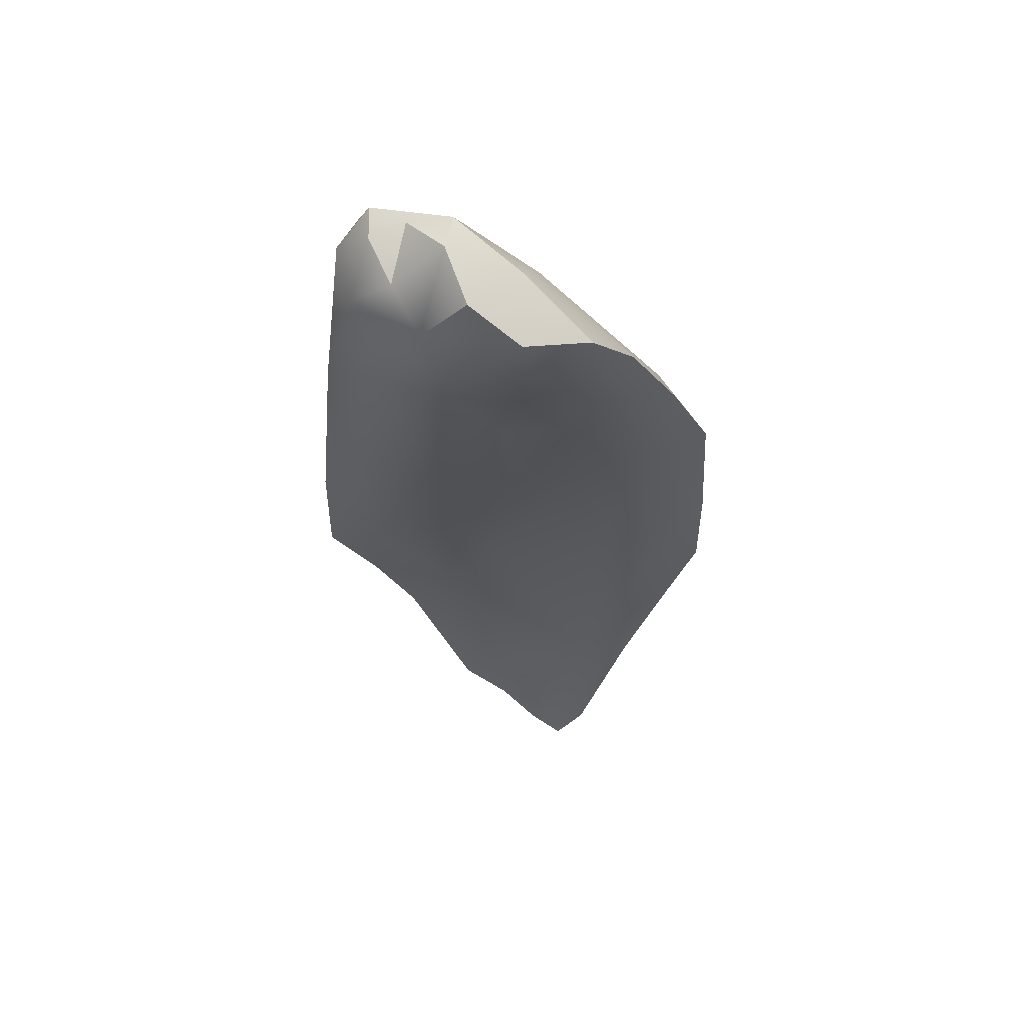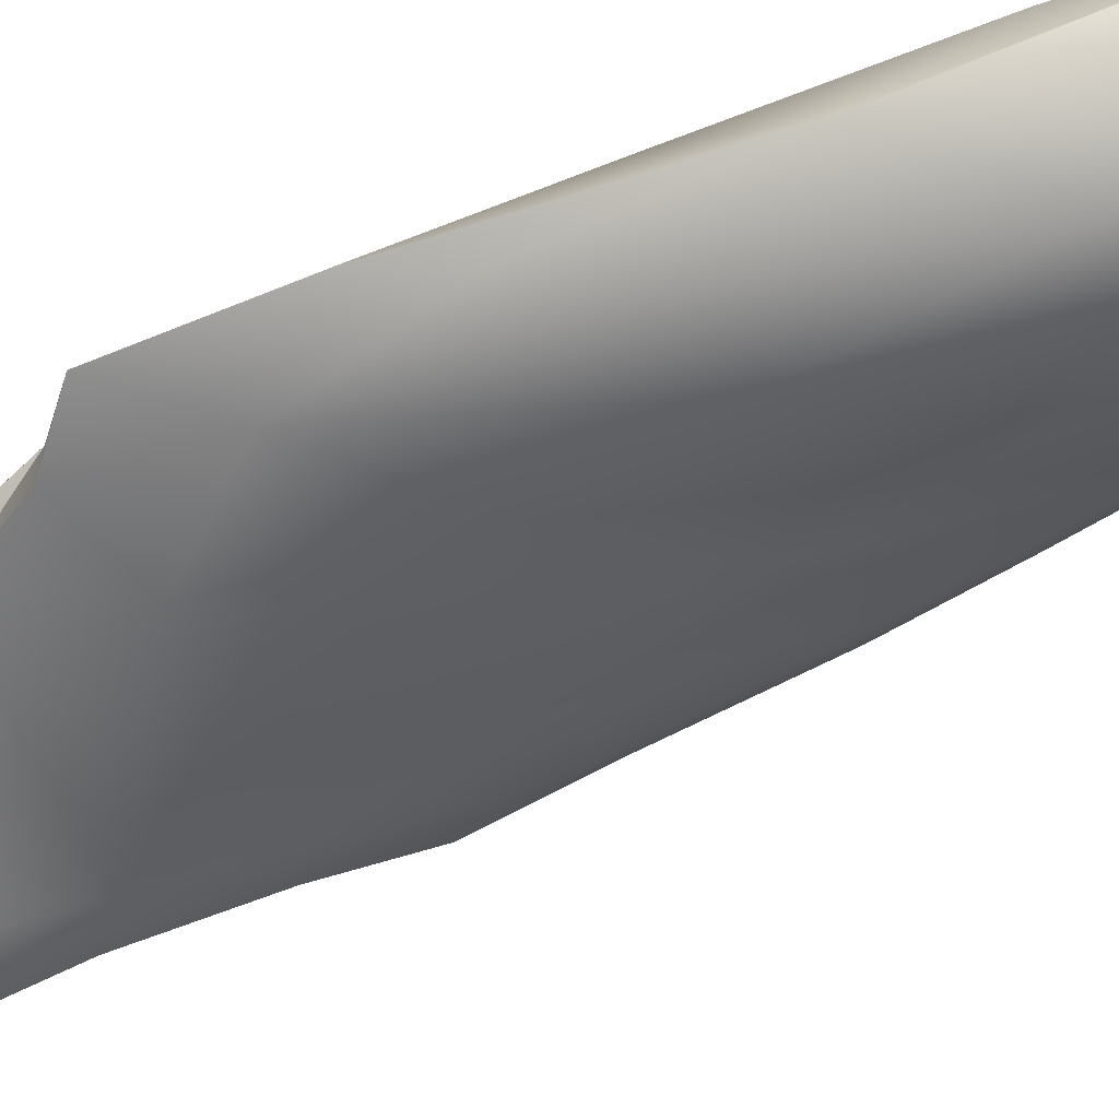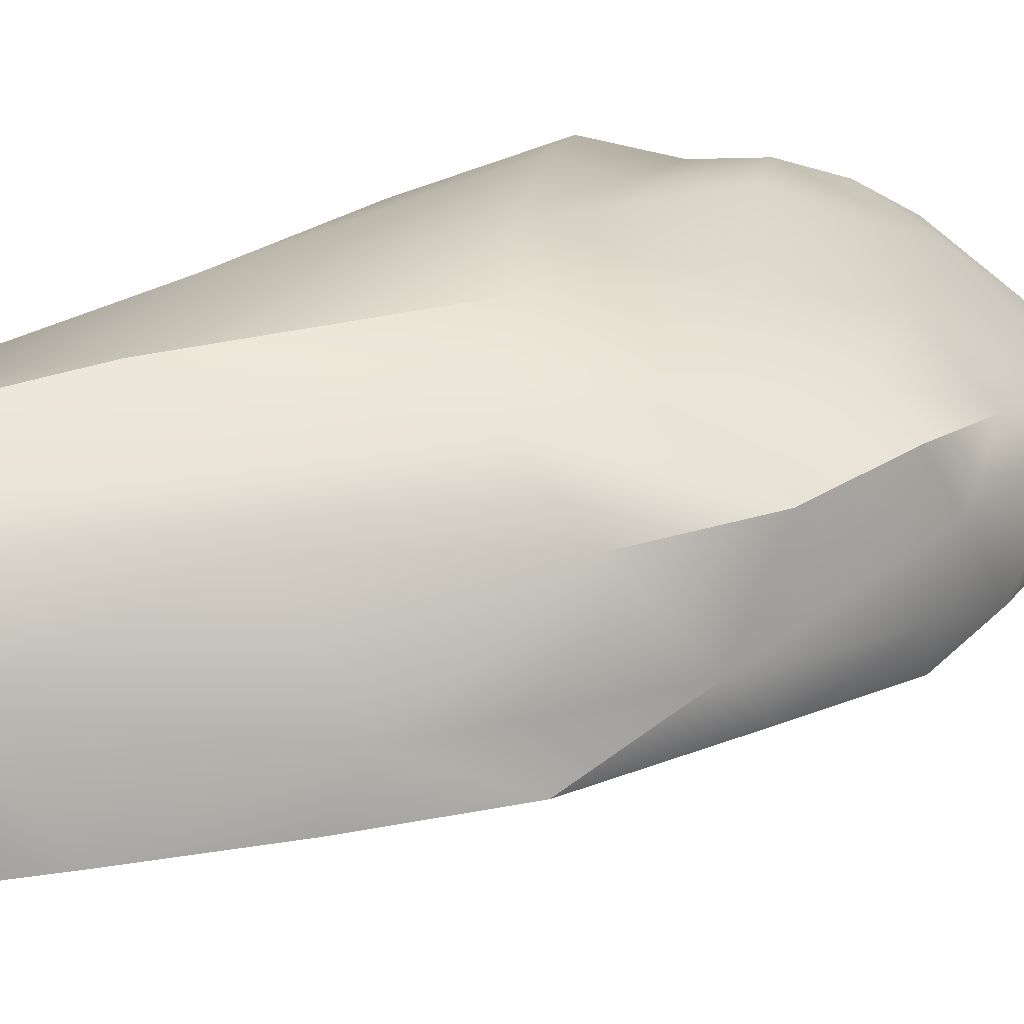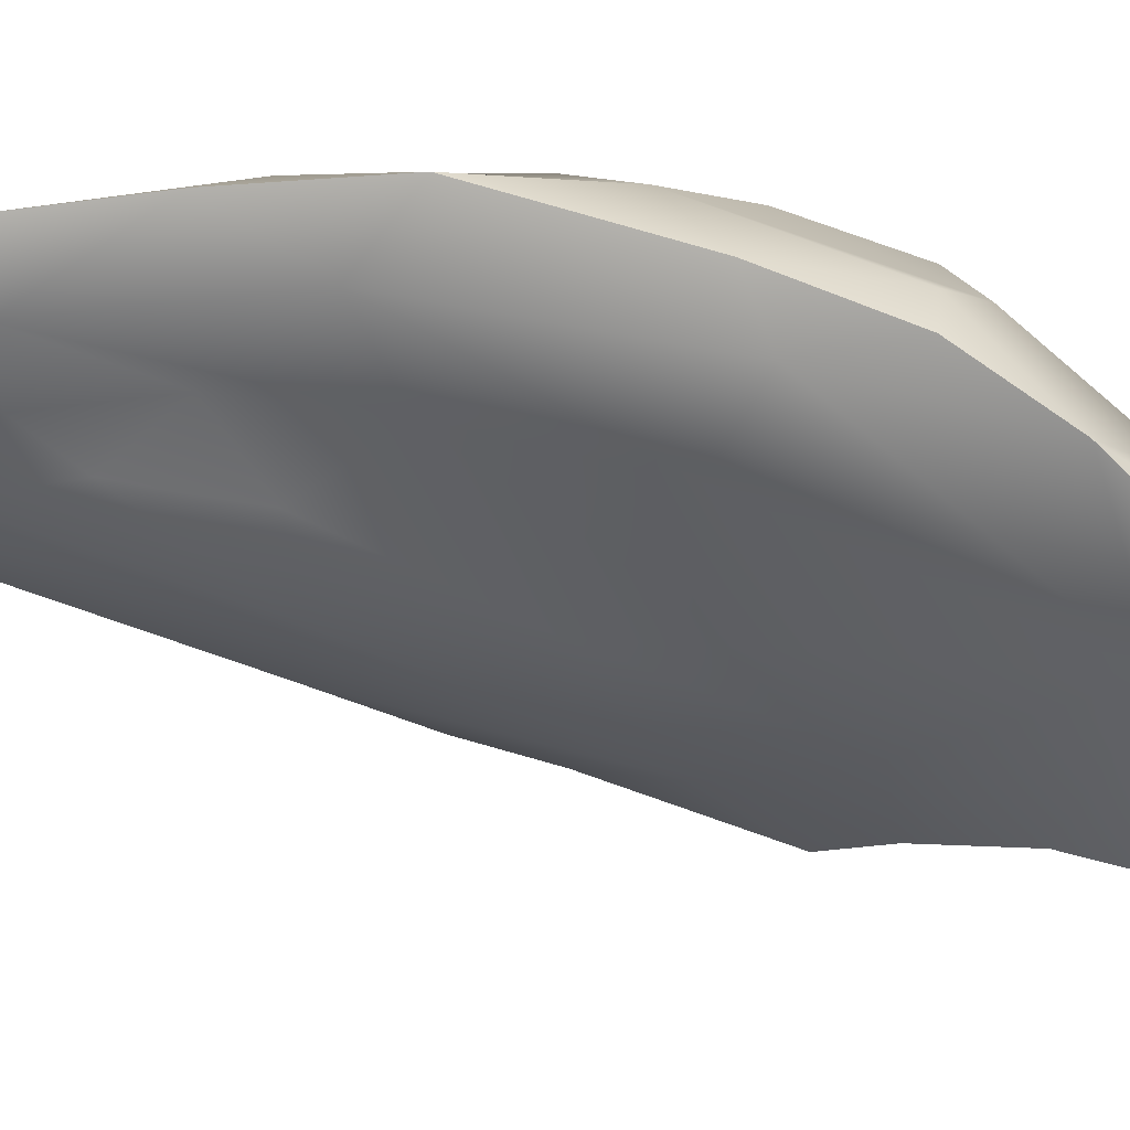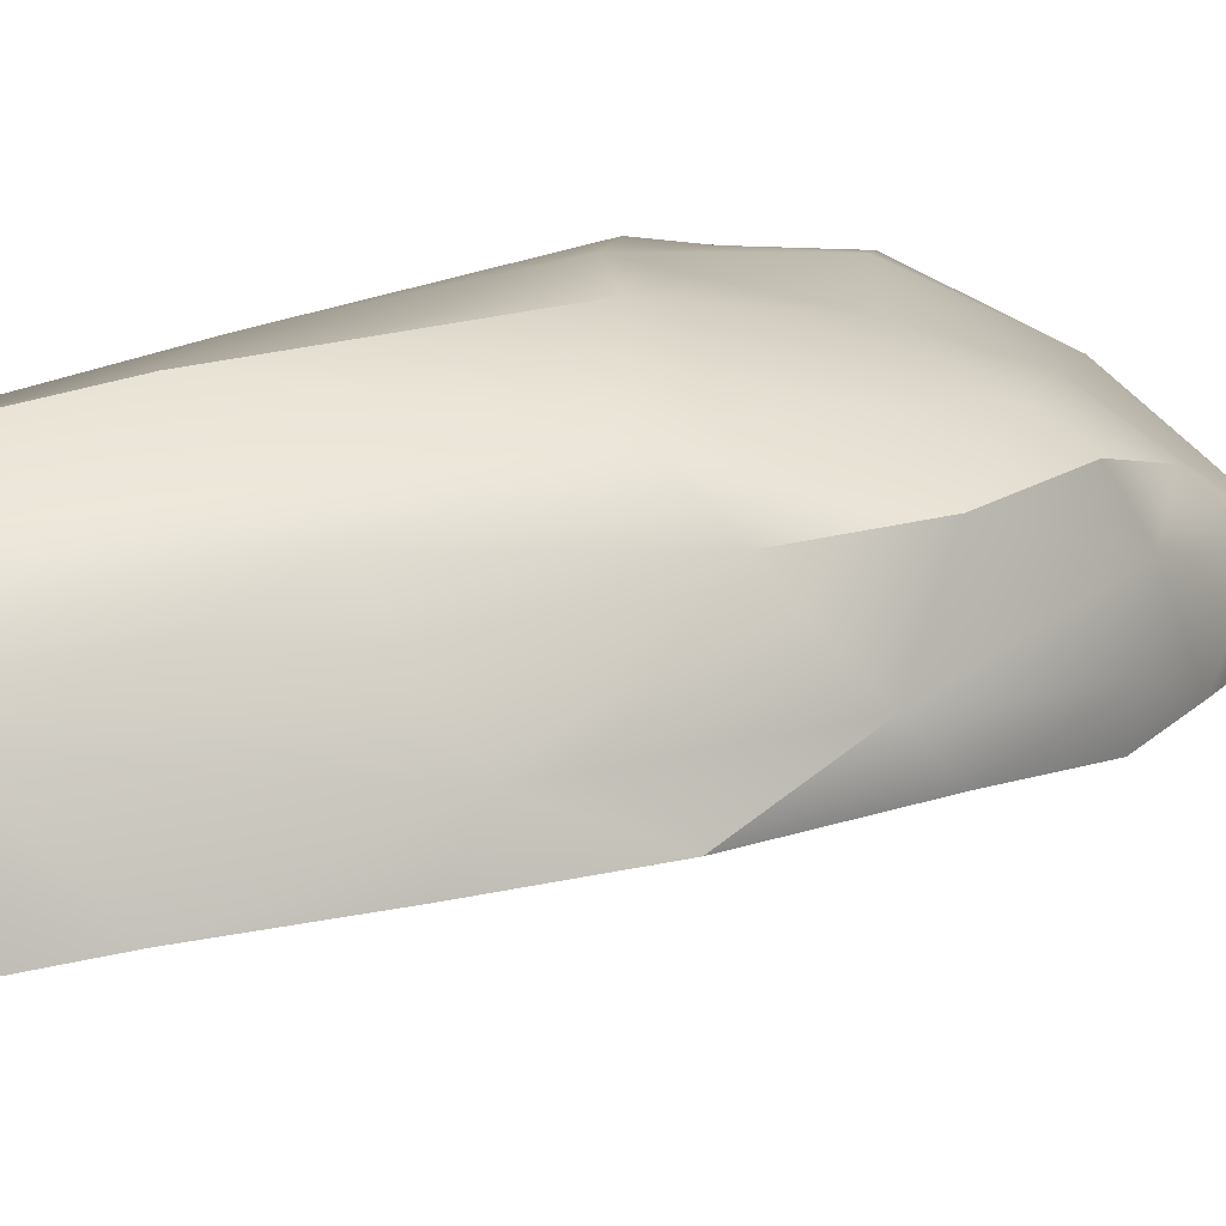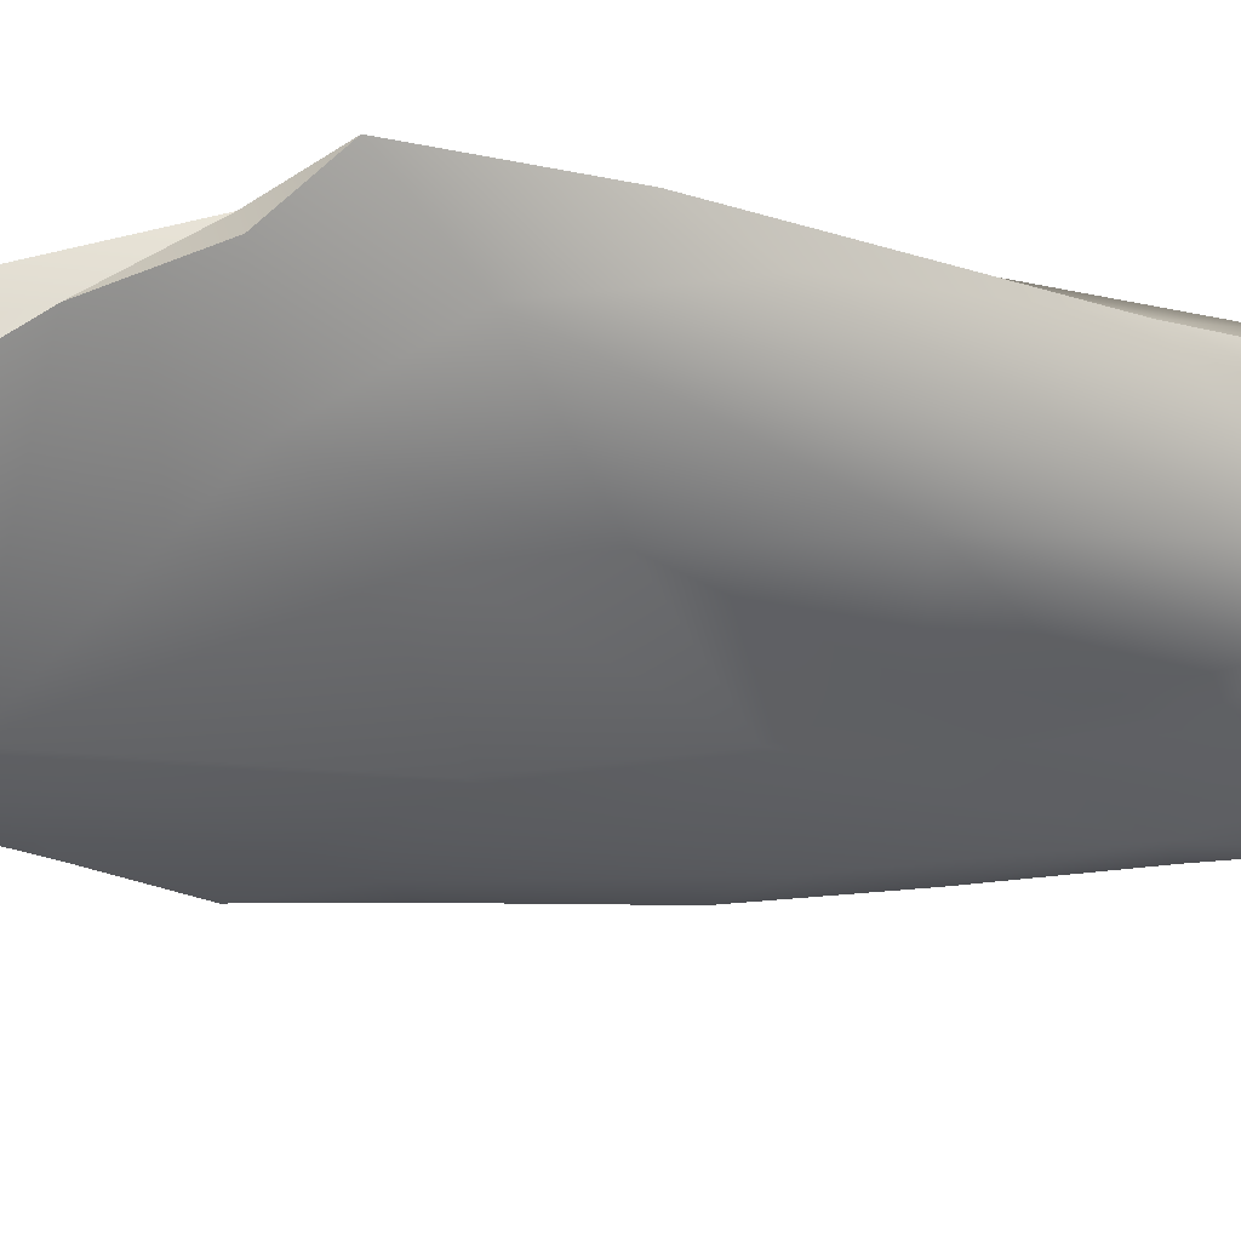
<metadata>
{"format":"obj","ext":"obj","renderer":"f3d","projection":"perspective","resolution":1024,"background":"white","views":[{"elev":77.1,"azim":-2.4,"up":"+Z"},{"elev":-35.5,"azim":-69.9,"up":"+Y"},{"elev":52.3,"azim":56.5,"up":"+Y"},{"elev":-46.6,"azim":78.2,"up":"+Y"},{"elev":39.3,"azim":51.7,"up":"+Y"},{"elev":-51.9,"azim":-107.4,"up":"+Y"}]}
</metadata>
<code>
v 25.9 -73.19 1445
v 26.7 -73.32 1438
v 24.29 -73.73 1444
v 26.41 -72.63 1438
v 26.17 -75.37 1436
v 24.2 -75.86 1435
v 23.38 -73.13 1446
v 24.61 -72.53 1446
v 23.79 -74.11 1440
v 23.07 -72.54 1446
v 23.15 -74.83 1435
v 23.41 -74.45 1438
v 22.41 -73.94 1439
v 22.71 -71.53 1445
v 26.24 -74.27 1436
v 22.31 -72.43 1442
v 21.64 -73.74 1438
v 22.42 -73.67 1437
v 24.14 -74.3 1439
v 24.25 -75.41 1435
v 22.16 -73.14 1438
v 26.26 -72.13 1441
v 26.51 -73.26 1443
v 23.71 -72.26 1446
v 23.33 -73.15 1437
v 22.84 -72.01 1446
v 23.85 -71.55 1444
v 22.58 -72.59 1445
v 27.05 -73.38 1442
v 24.73 -73.47 1437
v 26.28 -73.73 1442
v 27.11 -73.79 1438
v 22.94 -73.34 1445
v 26.5 -72.41 1439
v 25.46 -76.28 1435
v 23.95 -72.97 1446
v 22.09 -72.72 1443
v 27.17 -73.89 1440
v 23.28 -71.84 1446
v 24.59 -73.56 1445
v 24.8 -72.26 1445
v 25.3 -71.73 1441
v 21.99 -73.41 1441
v 27.03 -73.11 1440
v 26.37 -72.81 1443
v 24.48 -75.78 1435
v 26.12 -74.88 1436
v 25.3 -73.78 1442
v 25.17 -71.8 1443
v 27.17 -74.33 1438
v 25.4 -73.6 1444
v 25.23 -76.13 1434
v 22.98 -72.84 1438
v 22.43 -73.53 1442
v 25.36 -73.3 1446
v 24.55 -73.41 1446
v 23.4 -72.11 1440
v 22.39 -71.92 1444
v 26 -73.48 1437
v 22.8 -74.48 1436
v 22.85 -71.59 1446
v 21.73 -73.32 1440
v 24.32 -71.7 1440
v 23.32 -73.84 1442
v 22.81 -74.4 1436
v 26.71 -74.3 1439
v 25.65 -74.37 1440
v 24.56 -73.53 1444
v 26.8 -74.69 1437
v 24.74 -75.97 1435
v 24.65 -72.49 1438
v 25.47 -75.37 1437
v 22.27 -74.12 1437
v 23.8 -74.45 1436
v 23.82 -71.85 1446
v 25.75 -72.57 1438
v 23.71 -73.58 1445
v 23.38 -71.57 1443
v 24.42 -73.9 1442
v 23.62 -75.5 1435
v 24.67 -76.24 1435
v 25.6 -75.54 1435
v 25.05 -73.57 1443
v 25.08 -76.51 1435
v 22.81 -73.63 1437
v 22.43 -71.93 1445
v 25.9 -73.19 1445
v 26.41 -72.63 1438
v 26.17 -75.37 1436
v 24.2 -75.86 1435
v 24.2 -75.86 1435
v 24.61 -72.53 1446
v 23.07 -72.54 1446
v 23.15 -74.83 1435
v 23.15 -74.83 1435
v 22.71 -71.53 1445
v 21.64 -73.74 1438
v 21.64 -73.74 1438
v 22.42 -73.67 1437
v 22.42 -73.67 1437
v 24.25 -75.41 1435
v 24.25 -75.41 1435
v 24.25 -75.41 1435
v 26.51 -73.26 1443
v 23.71 -72.26 1446
v 23.71 -72.26 1446
v 22.84 -72.01 1446
v 27.05 -73.38 1442
v 27.05 -73.38 1442
v 26.5 -72.41 1439
v 25.46 -76.28 1435
v 23.95 -72.97 1446
v 23.95 -72.97 1446
v 22.09 -72.72 1443
v 27.17 -73.89 1440
v 23.28 -71.84 1446
v 24.48 -75.78 1435
v 24.48 -75.78 1435
v 24.48 -75.78 1435
v 26.12 -74.88 1436
v 27.17 -74.33 1438
v 25.23 -76.13 1434
v 25.23 -76.13 1434
v 25.36 -73.3 1446
v 25.36 -73.3 1446
v 24.55 -73.41 1446
v 22.8 -74.48 1436
v 22.8 -74.48 1436
v 22.85 -71.59 1446
v 22.85 -71.59 1446
v 22.85 -71.59 1446
v 21.73 -73.32 1440
v 22.81 -74.4 1436
v 22.81 -74.4 1436
v 26.8 -74.69 1437
v 22.27 -74.12 1437
v 23.82 -71.85 1446
v 23.82 -71.85 1446
v 23.38 -71.57 1443
v 23.62 -75.5 1435
v 23.62 -75.5 1435
v 23.62 -75.5 1435
v 24.67 -76.24 1435
v 24.67 -76.24 1435
v 24.67 -76.24 1435
v 25.6 -75.54 1435
v 25.08 -76.51 1435
v 25.08 -76.51 1435
v 25.08 -76.51 1435
v 22.43 -71.93 1445
g grp1
f 79 48 83
f 40 51 55
f 75 41 49
f 7 40 56
f 83 3 79
f 68 3 83
f 40 55 56
f 126 124 8
f 45 41 1
f 23 45 1
f 29 45 23
f 45 44 22
f 66 38 108
f 38 66 50
f 69 50 66
f 32 121 135
f 44 115 32
f 15 59 2
f 135 5 47
f 41 92 1
f 41 45 49
f 74 30 82
f 9 48 79
f 20 82 52
f 71 63 76
f 63 42 76
f 81 84 70
f 81 70 6
f 77 40 7
f 8 24 36
f 137 24 8
f 90 46 143
f 64 3 77
f 138 39 105
f 63 16 78
f 63 57 16
f 11 101 80
f 64 77 33
f 27 61 75
f 25 53 57
f 33 77 7
f 39 26 10
f 14 27 139
f 21 16 57
f 65 85 74
f 94 65 74
f 54 64 33
f 28 93 107
f 133 60 18
f 37 33 28
f 86 107 129
f 99 21 53
f 37 54 33
f 37 28 86
f 43 54 37
f 100 127 73
f 16 62 114
f 16 21 62
f 21 17 62
f 13 132 97
f 98 100 73
f 21 99 17
f 132 43 37
f 132 13 43
f 136 13 97
f 16 114 58
f 16 58 78
f 58 114 150
f 96 58 150
f 86 28 107
f 43 13 54
f 58 96 78
f 13 64 54
f 85 134 99
f 96 150 130
f 136 12 13
f 85 99 53
f 7 93 28
f 128 12 136
f 133 95 60
f 85 25 74
f 57 53 21
f 131 26 39
f 13 9 64
f 85 53 25
f 28 33 7
f 95 140 60
f 12 9 13
f 128 141 72
f 14 61 27
f 93 106 116
f 12 19 9
f 94 74 20
f 74 25 30
f 25 71 30
f 39 138 131
f 93 7 106
f 128 72 12
f 9 79 64
f 117 91 142
f 63 139 42
f 42 27 49
f 6 70 72
f 42 139 27
f 63 71 57
f 101 118 80
f 141 6 72
f 25 57 71
f 112 106 7
f 79 3 64
f 12 72 19
f 67 19 72
f 119 102 144
f 145 122 147
f 74 82 20
f 103 122 145
f 148 35 70
f 82 15 120
f 72 66 67
f 48 31 51
f 48 67 31
f 55 51 87
f 104 87 51
f 48 51 83
f 31 108 104
f 31 66 108
f 2 44 32
f 2 34 44
f 2 4 34
f 2 32 135
f 72 69 66
f 59 4 2
f 66 31 67
f 104 51 31
f 59 76 88
f 89 72 35
f 123 146 111
f 59 15 82
f 76 42 110
f 35 72 70
f 123 111 149
f 30 59 82
f 71 76 30
f 5 111 146
f 146 47 5
f 30 76 59
f 42 49 22
f 22 49 45
f 42 22 110
f 76 110 88
f 72 89 69
f 15 135 47
f 15 2 135
f 32 115 121
f 115 44 109
f 22 44 34
f 44 45 29
f 1 92 125
f 68 40 77
f 27 75 49
f 41 75 92
f 8 36 126
f 113 7 56
f 3 68 77
f 19 48 9
f 48 19 67
f 68 51 40
f 68 83 51

</code>
